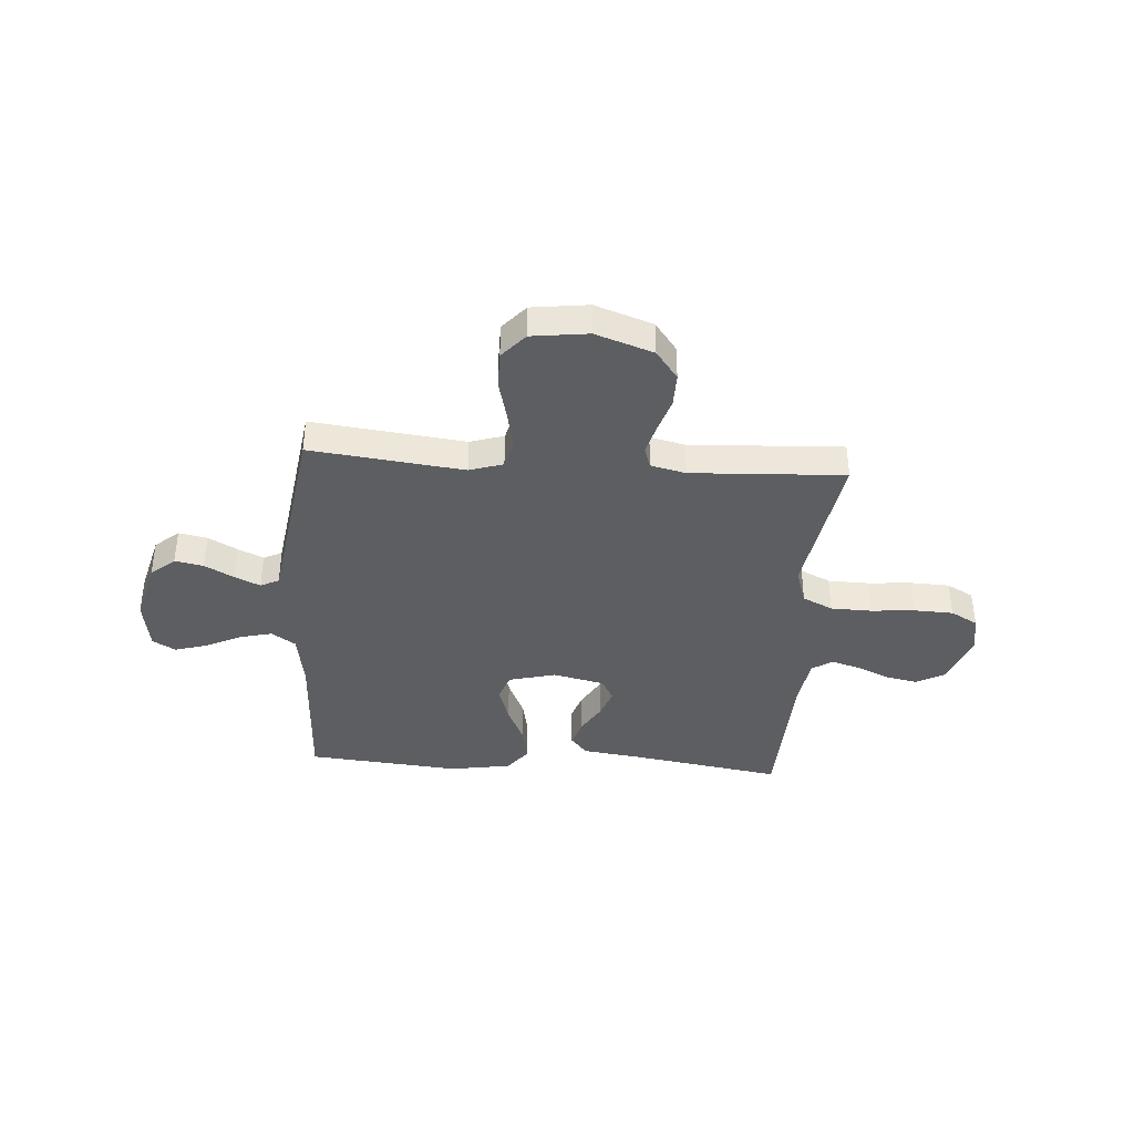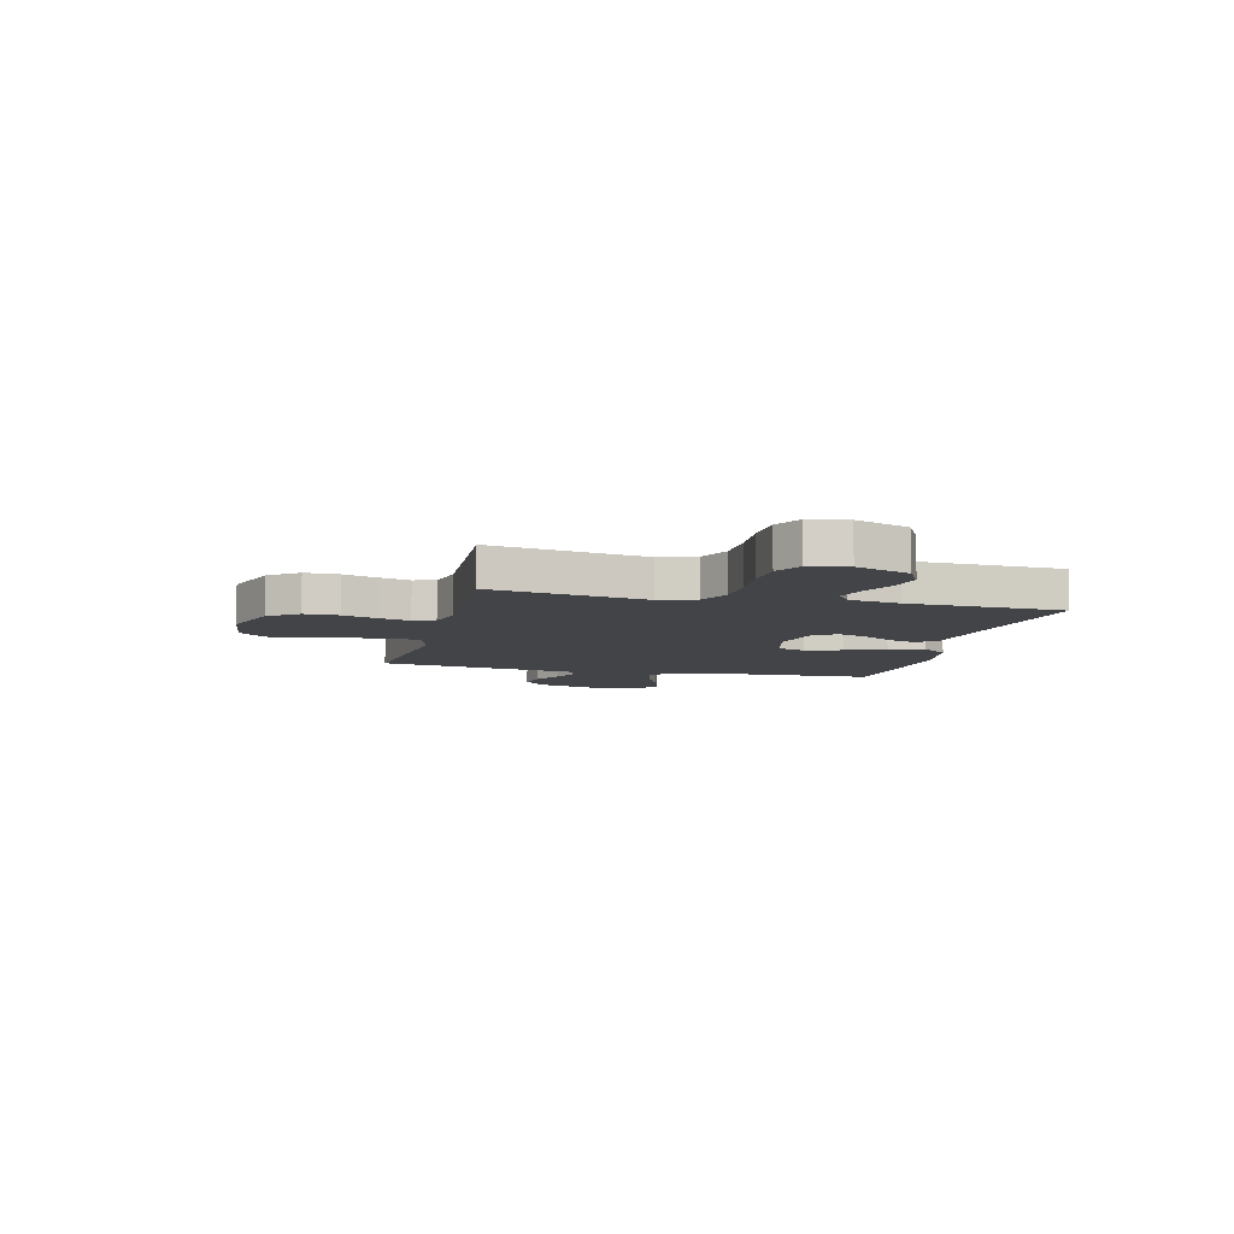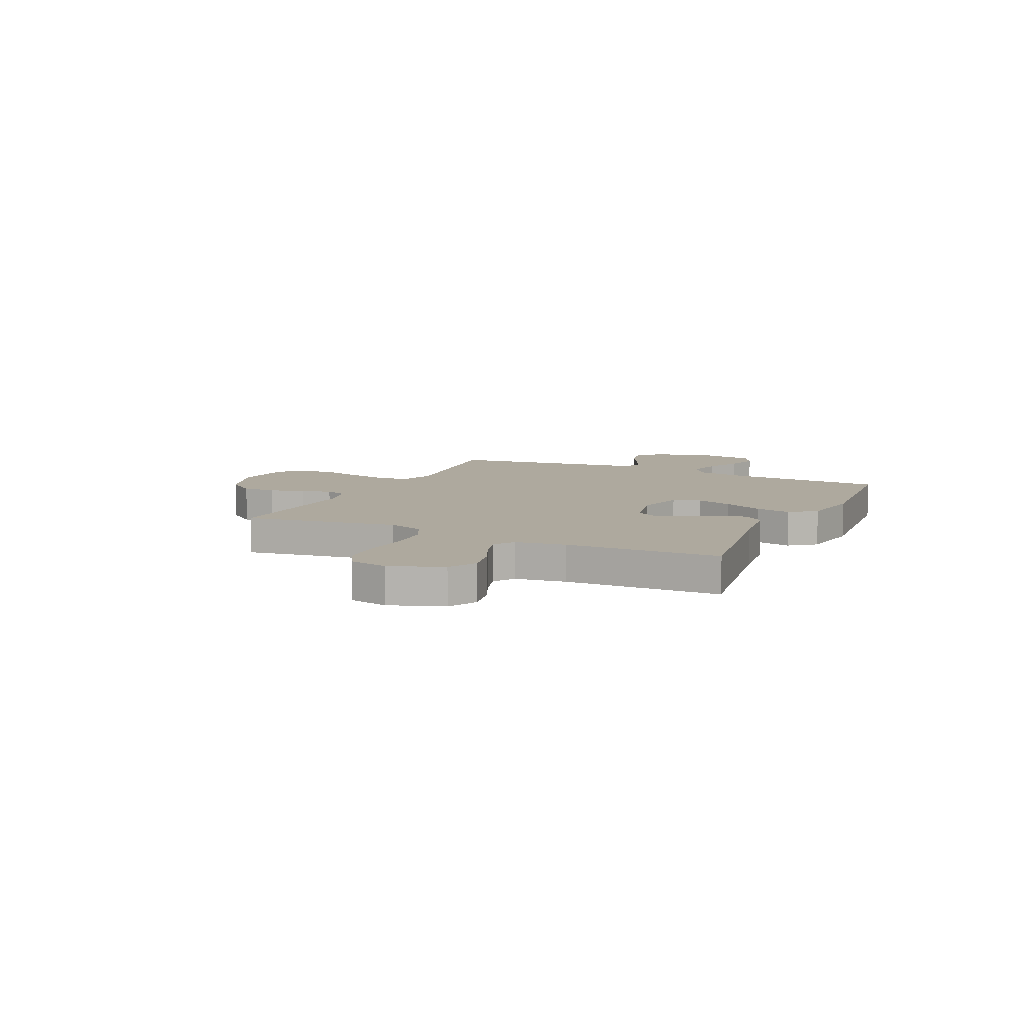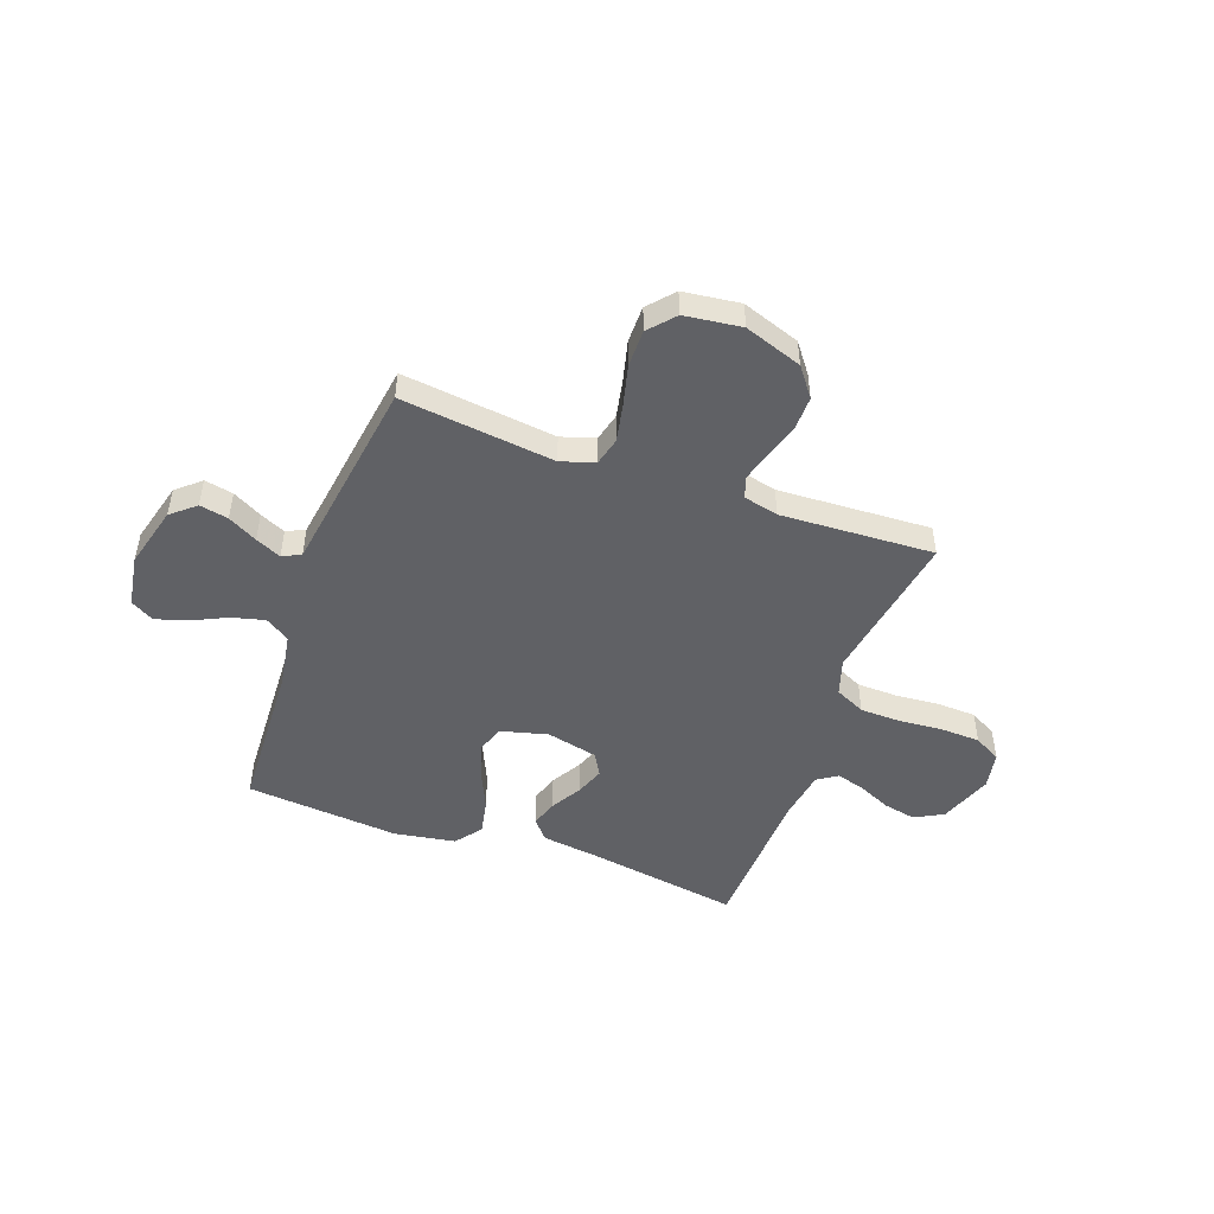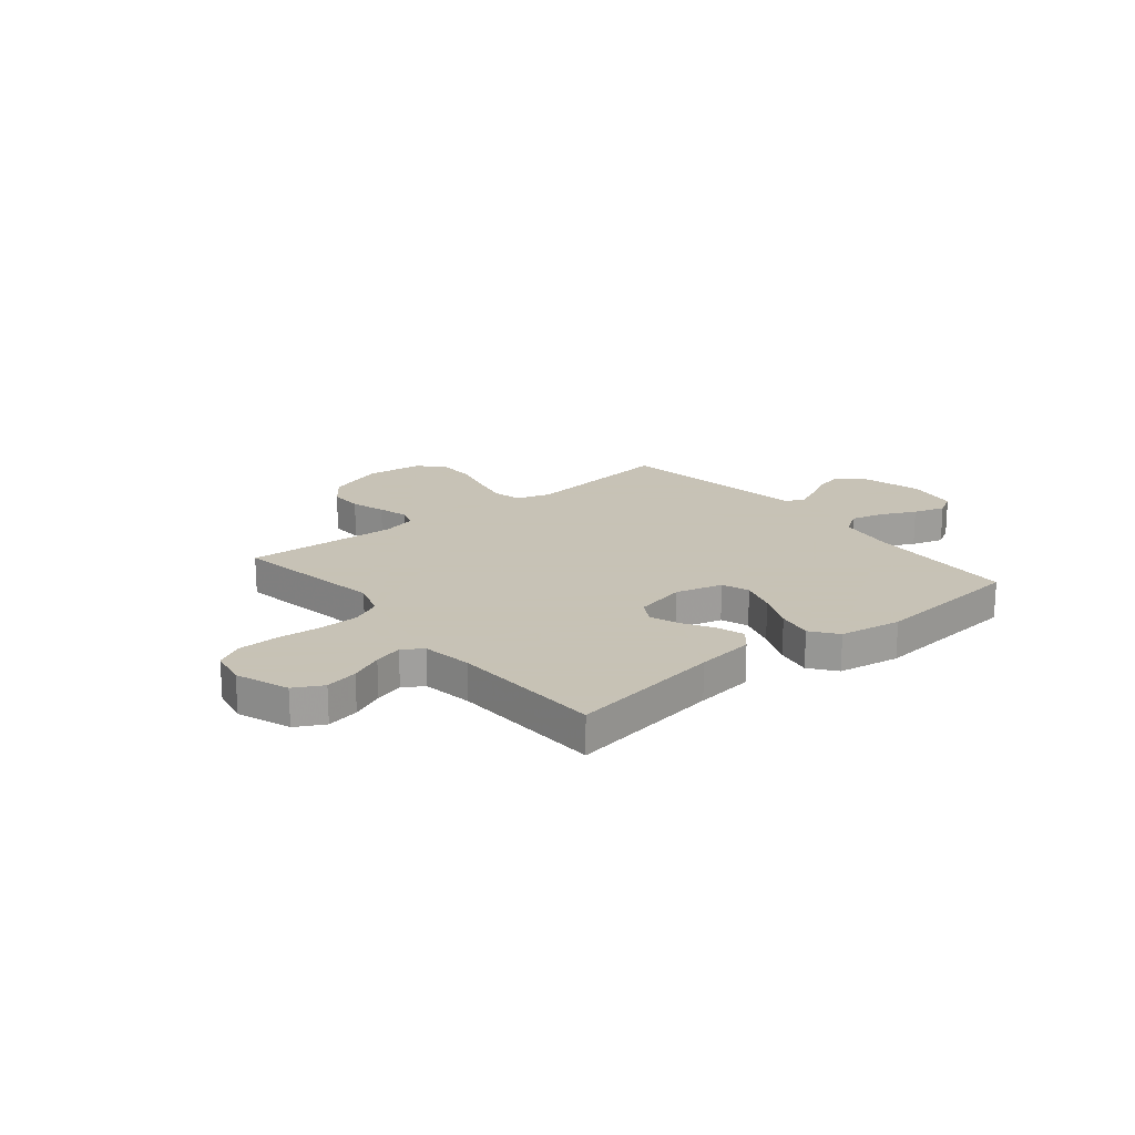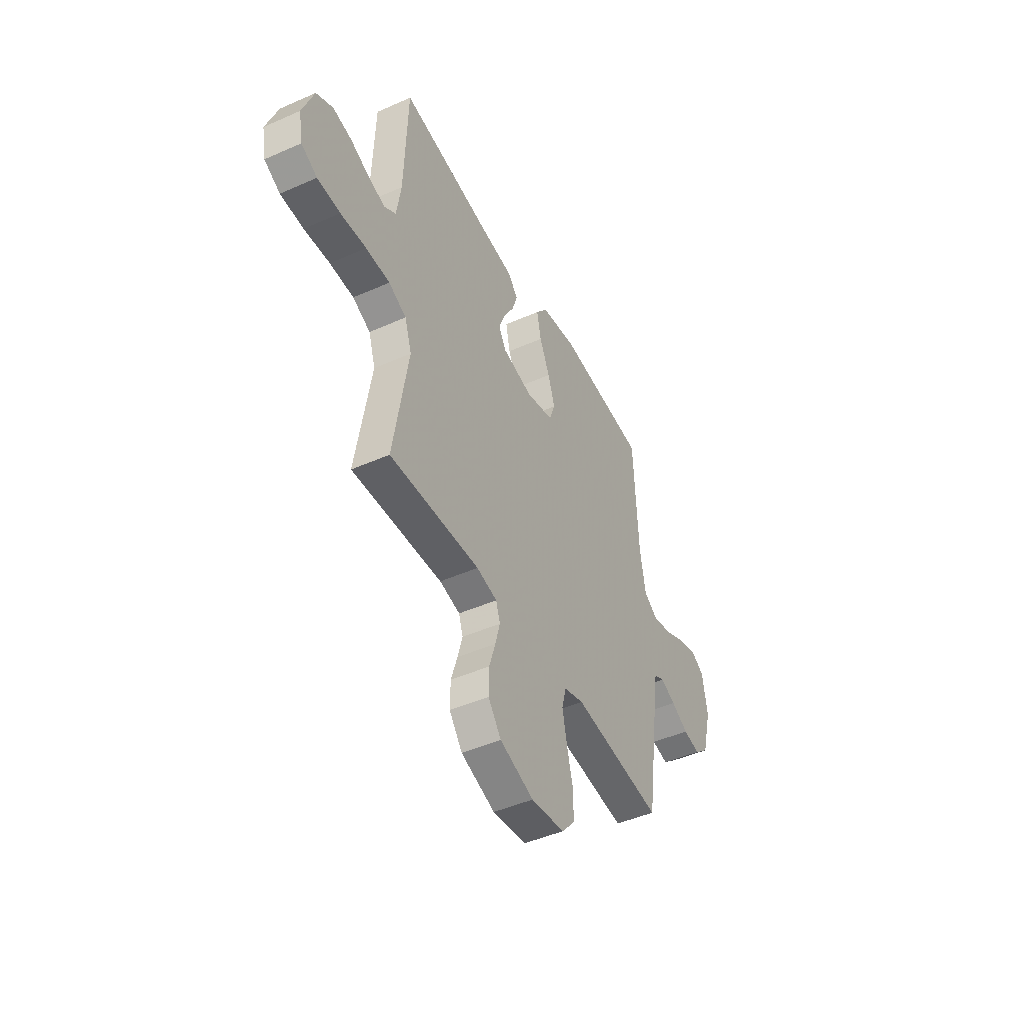
<metadata>
{"format":"obj","ext":"obj","renderer":"f3d","projection":"perspective","resolution":1024,"background":"white","views":[{"elev":-38.8,"azim":176.0,"up":"+Y"},{"elev":-8.0,"azim":-103.8,"up":"+Y"},{"elev":9.0,"azim":-64.6,"up":"+Y"},{"elev":-48.6,"azim":160.1,"up":"+Y"},{"elev":19.1,"azim":-39.3,"up":"+Y"},{"elev":-46.2,"azim":-63.2,"up":"+Z"}]}
</metadata>
<code>
v -0.5 0.07 0.5
v -0.2 0.07 0.452
v -0.086 0.07 0.437
v -0.053 0.07 0.398
v -0.07 0.07 0.345
v -0.105 0.07 0.285
v -0.126 0.07 0.228
v -0.101 0.07 0.184
v 0 0.07 0.161
v 0.092 0.07 0.185
v 0.111 0.07 0.239
v 0.088 0.07 0.31
v 0.054 0.07 0.386
v 0.04 0.07 0.456
v 0.079 0.07 0.507
v 0.2 0.07 0.527
v 0.5 0.07 0.5
v 0.513 0.07 0.2
v 0.531 0.07 0.091
v 0.578 0.07 0.06
v 0.642 0.07 0.076
v 0.711 0.07 0.109
v 0.774 0.07 0.128
v 0.819 0.07 0.102
v 0.835 0.07 0
v 0.803 0.07 -0.121
v 0.756 0.07 -0.161
v 0.7 0.07 -0.15
v 0.643 0.07 -0.119
v 0.593 0.07 -0.096
v 0.557 0.07 -0.114
v 0.544 0.07 -0.2
v 0.5 0.07 -0.5
v 0.2 0.07 -0.465
v 0.134 0.07 -0.486
v 0.12 0.07 -0.541
v 0.135 0.07 -0.615
v 0.155 0.07 -0.695
v 0.155 0.07 -0.767
v 0.111 0.07 -0.817
v 0 0.07 -0.831
v -0.113 0.07 -0.792
v -0.156 0.07 -0.735
v -0.155 0.07 -0.669
v -0.134 0.07 -0.602
v -0.118 0.07 -0.543
v -0.132 0.07 -0.501
v -0.2 0.07 -0.485
v -0.5 0.07 -0.5
v -0.451 0.07 -0.2
v -0.474 0.07 -0.129
v -0.533 0.07 -0.101
v -0.613 0.07 -0.099
v -0.699 0.07 -0.106
v -0.776 0.07 -0.103
v -0.829 0.07 -0.074
v -0.843 0.07 0
v -0.805 0.07 0.104
v -0.749 0.07 0.134
v -0.685 0.07 0.121
v -0.621 0.07 0.092
v -0.565 0.07 0.076
v -0.526 0.07 0.102
v -0.511 0.07 0.2
v -0.5 0 0.5
v -0.2 0 0.452
v -0.086 0 0.437
v -0.053 0 0.398
v -0.07 0 0.345
v -0.105 0 0.285
v -0.126 0 0.228
v -0.101 0 0.184
v 0 0 0.161
v 0.092 0 0.185
v 0.111 0 0.239
v 0.088 0 0.31
v 0.054 0 0.386
v 0.04 0 0.456
v 0.079 0 0.507
v 0.2 0 0.527
v 0.5 0 0.5
v 0.513 0 0.2
v 0.531 0 0.091
v 0.578 0 0.06
v 0.642 0 0.076
v 0.711 0 0.109
v 0.774 0 0.128
v 0.819 0 0.102
v 0.835 0 0
v 0.803 0 -0.121
v 0.756 0 -0.161
v 0.7 0 -0.15
v 0.643 0 -0.119
v 0.593 0 -0.096
v 0.557 0 -0.114
v 0.544 0 -0.2
v 0.5 0 -0.5
v 0.2 0 -0.465
v 0.134 0 -0.486
v 0.12 0 -0.541
v 0.135 0 -0.615
v 0.155 0 -0.695
v 0.155 0 -0.767
v 0.111 0 -0.817
v 0 0 -0.831
v -0.113 0 -0.792
v -0.156 0 -0.735
v -0.155 0 -0.669
v -0.134 0 -0.602
v -0.118 0 -0.543
v -0.132 0 -0.501
v -0.2 0 -0.485
v -0.5 0 -0.5
v -0.451 0 -0.2
v -0.474 0 -0.129
v -0.533 0 -0.101
v -0.613 0 -0.099
v -0.699 0 -0.106
v -0.776 0 -0.103
v -0.829 0 -0.074
v -0.843 0 0
v -0.805 0 0.104
v -0.749 0 0.134
v -0.685 0 0.121
v -0.621 0 0.092
v -0.565 0 0.076
v -0.526 0 0.102
v -0.511 0 0.2
f 58 59 60 61
f 58 61 62
f 57 58 62
f 56 57 62
f 53 54 55 56
f 52 53 56 62
f 51 52 62 63
f 48 49 50
f 47 48 50 51
f 42 43 44 45
f 42 45 46
f 41 42 46
f 40 41 46 47
f 37 38 39 40
f 36 37 40 47
f 32 33 34
f 31 32 34 35
f 26 27 28 29
f 26 29 30
f 25 26 30
f 24 25 30
f 21 22 23 24
f 20 21 24 30
f 19 20 30 31
f 15 16 17 18
f 12 13 14 15
f 11 12 15 18
f 10 11 18 19
f 3 4 5 6
f 2 3 6 7
f 64 1 2 7
f 63 64 7 8
f 51 63 8 9
f 35 36 47 51
f 19 31 35 51
f 9 10 19 51
f 125 124 123 122
f 126 125 122
f 126 122 121
f 126 121 120
f 120 119 118 117
f 126 120 117 116
f 127 126 116 115
f 114 113 112
f 115 114 112 111
f 109 108 107 106
f 110 109 106
f 110 106 105
f 111 110 105 104
f 104 103 102 101
f 111 104 101 100
f 98 97 96
f 99 98 96 95
f 93 92 91 90
f 94 93 90
f 94 90 89
f 94 89 88
f 88 87 86 85
f 94 88 85 84
f 95 94 84 83
f 82 81 80 79
f 79 78 77 76
f 82 79 76 75
f 83 82 75 74
f 70 69 68 67
f 71 70 67 66
f 71 66 65 128
f 72 71 128 127
f 73 72 127 115
f 115 111 100 99
f 115 99 95 83
f 115 83 74 73
f 1 65 66 2
f 2 66 67 3
f 3 67 68 4
f 4 68 69 5
f 5 69 70 6
f 6 70 71 7
f 7 71 72 8
f 8 72 73 9
f 9 73 74 10
f 10 74 75 11
f 11 75 76 12
f 12 76 77 13
f 13 77 78 14
f 14 78 79 15
f 15 79 80 16
f 16 80 81 17
f 17 81 82 18
f 18 82 83 19
f 19 83 84 20
f 20 84 85 21
f 21 85 86 22
f 22 86 87 23
f 23 87 88 24
f 24 88 89 25
f 25 89 90 26
f 26 90 91 27
f 27 91 92 28
f 28 92 93 29
f 29 93 94 30
f 30 94 95 31
f 31 95 96 32
f 32 96 97 33
f 33 97 98 34
f 34 98 99 35
f 35 99 100 36
f 36 100 101 37
f 37 101 102 38
f 38 102 103 39
f 39 103 104 40
f 40 104 105 41
f 41 105 106 42
f 42 106 107 43
f 43 107 108 44
f 44 108 109 45
f 45 109 110 46
f 46 110 111 47
f 47 111 112 48
f 48 112 113 49
f 49 113 114 50
f 50 114 115 51
f 51 115 116 52
f 52 116 117 53
f 53 117 118 54
f 54 118 119 55
f 55 119 120 56
f 56 120 121 57
f 57 121 122 58
f 58 122 123 59
f 59 123 124 60
f 60 124 125 61
f 61 125 126 62
f 62 126 127 63
f 63 127 128 64
f 64 128 65 1

</code>
